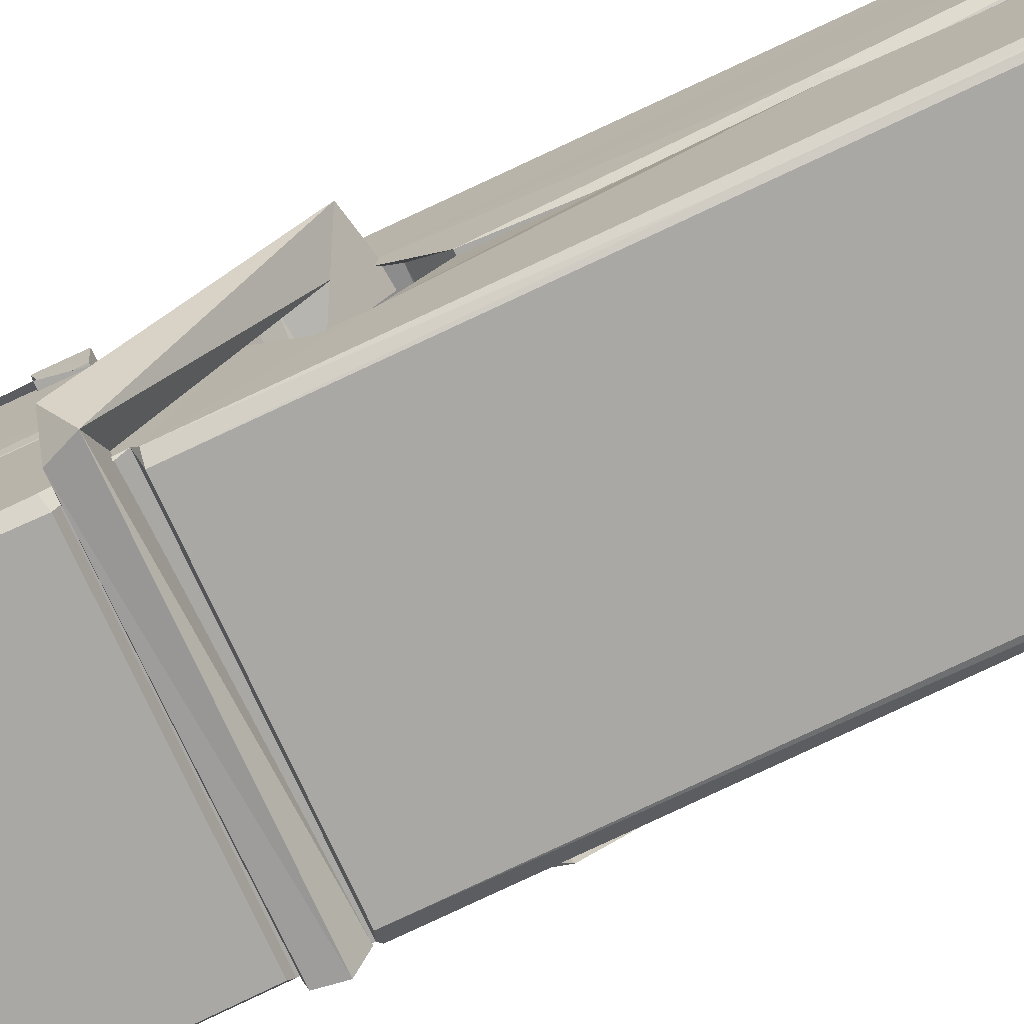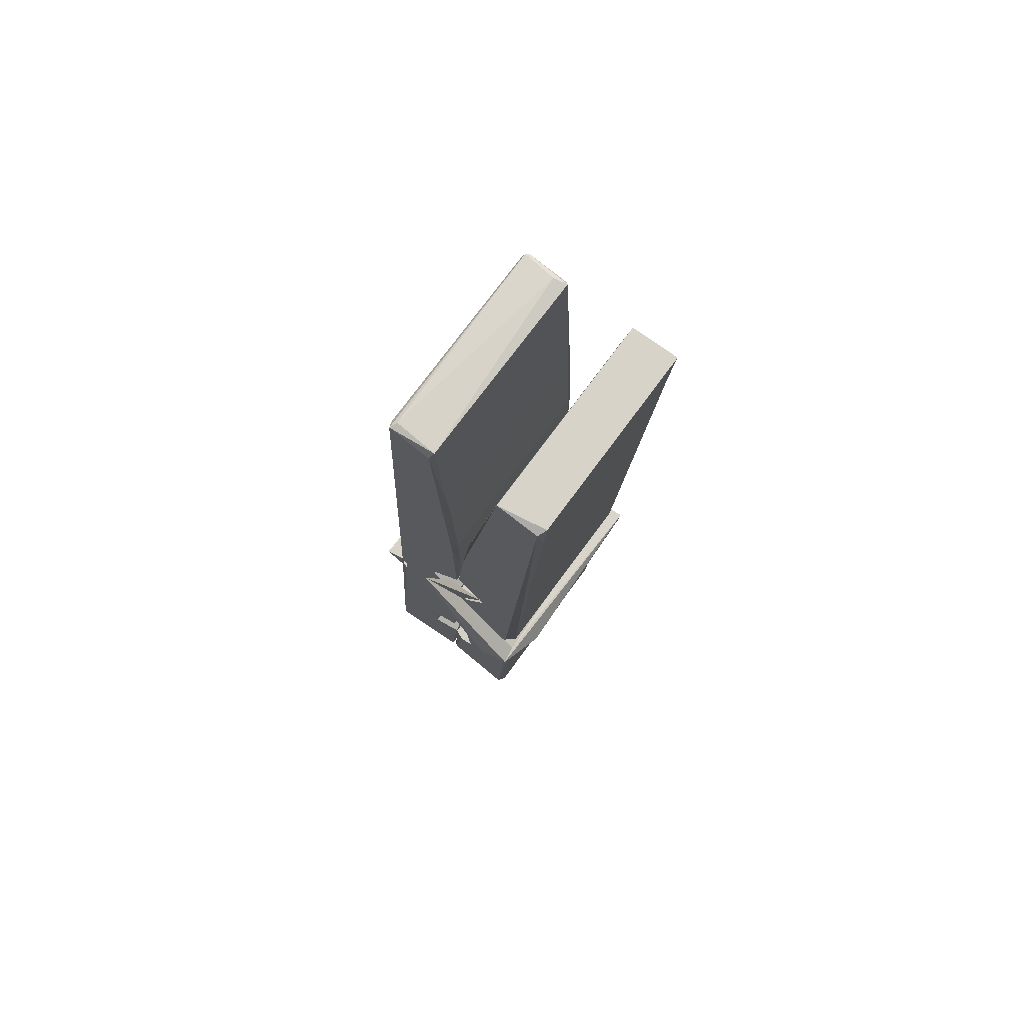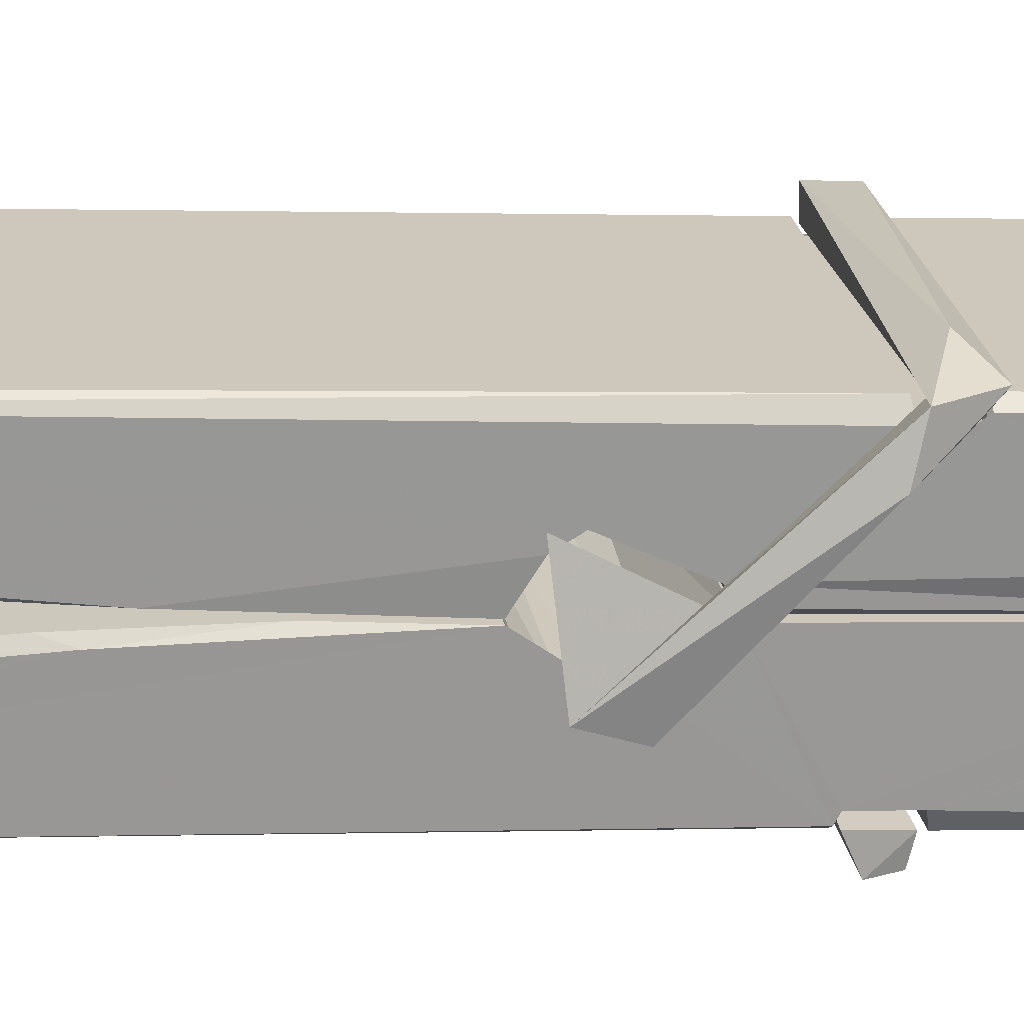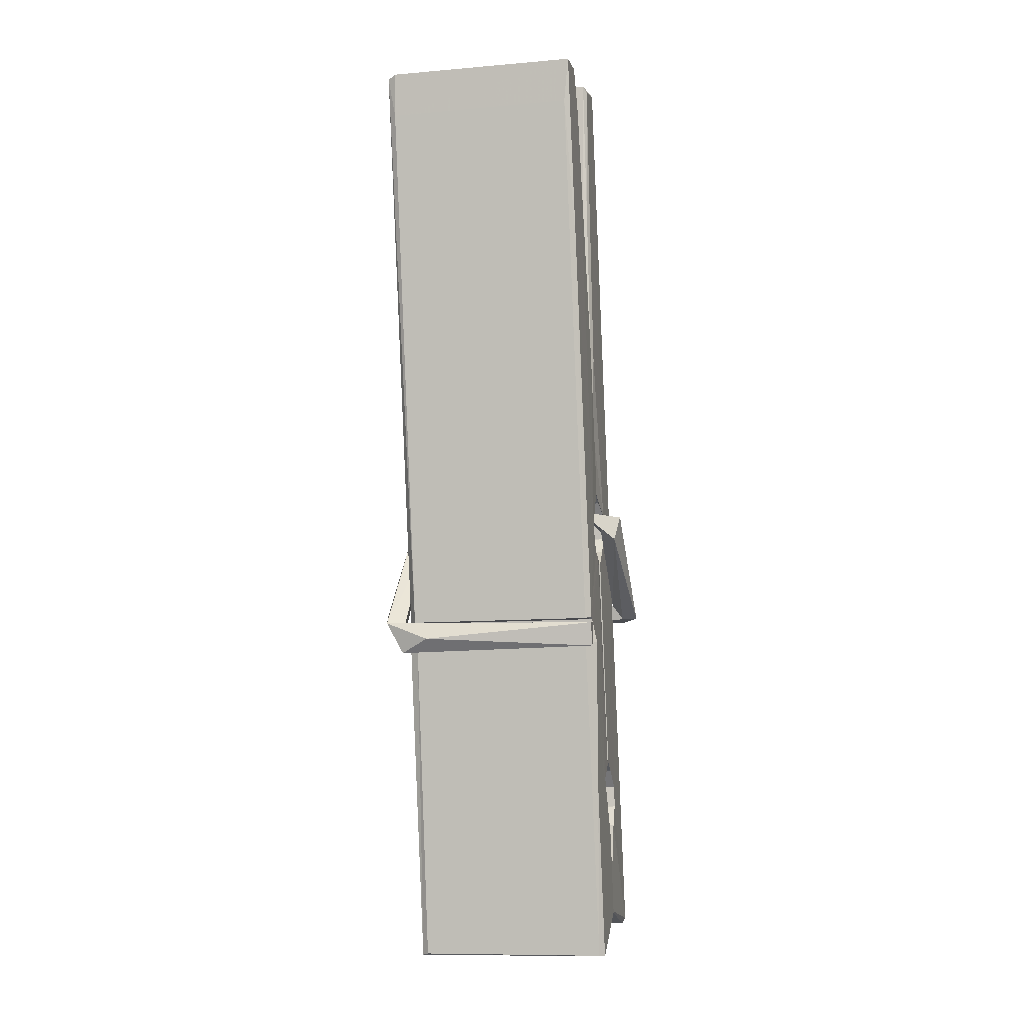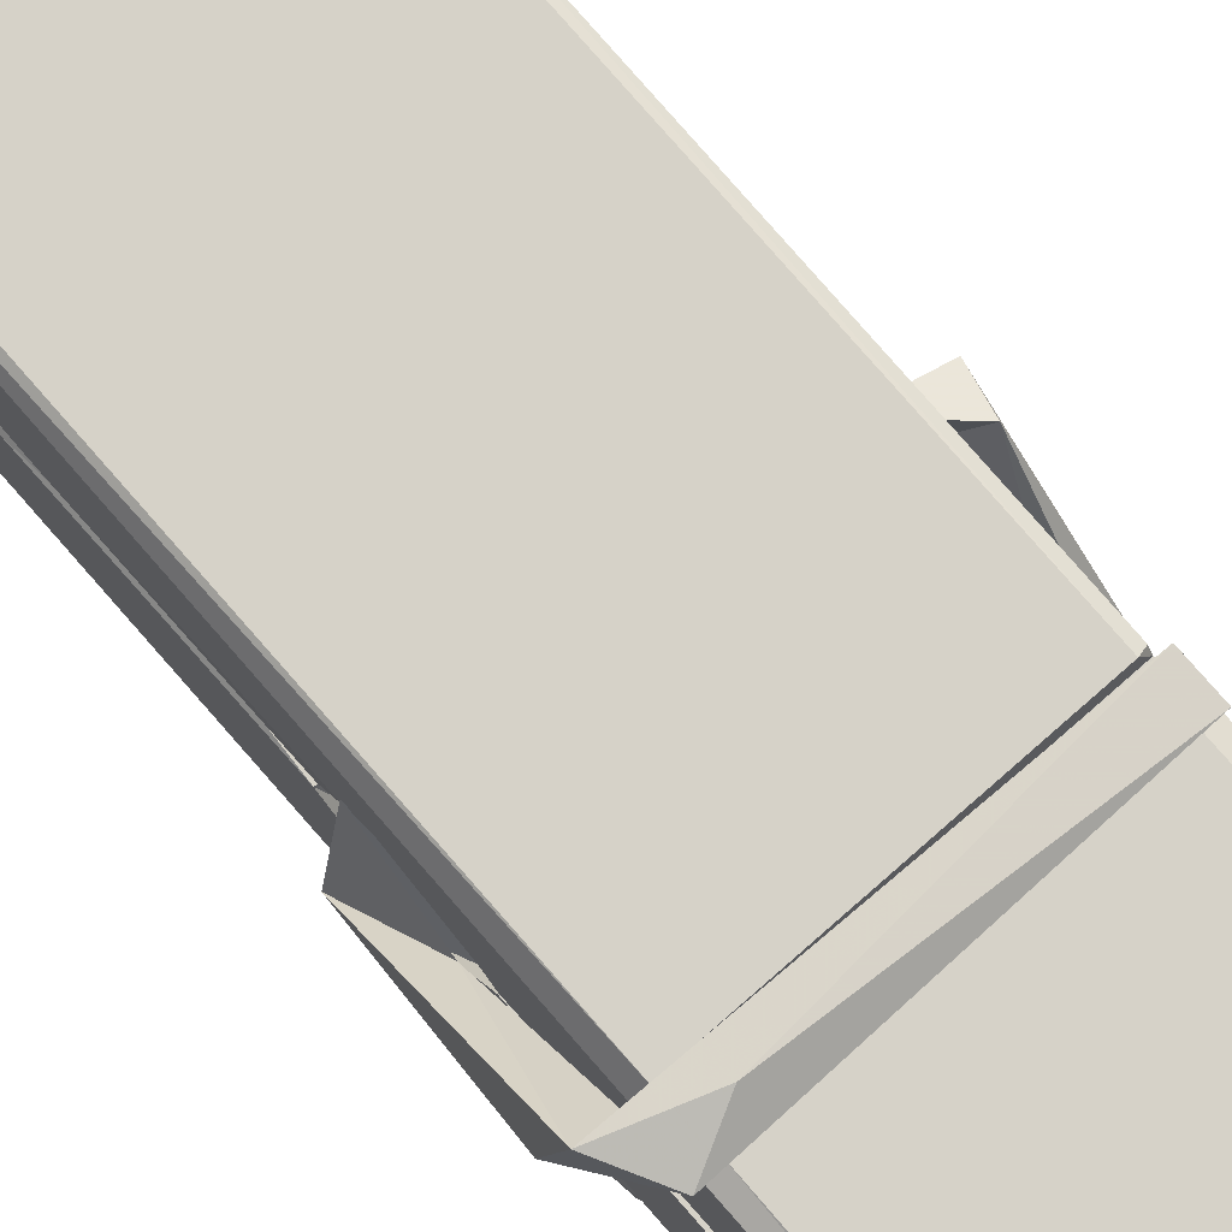
<metadata>
{"format":"obj","ext":"obj","renderer":"f3d","projection":"perspective","resolution":1024,"background":"white","views":[{"elev":-73.5,"azim":116.0,"up":"+Z"},{"elev":73.7,"azim":-53.1,"up":"+Y"},{"elev":22.6,"azim":-98.4,"up":"+Z"},{"elev":-3.9,"azim":12.2,"up":"+Y"},{"elev":76.4,"azim":-40.0,"up":"+Z"}]}
</metadata>
<code>
v -0.07947 -0.7643 -2.777
v 0.08408 -0.7303 -2.836
v -0.0777 -0.732 -2.837
v -0.07386 -0.7285 -2.838
v -0.09115 -0.1855 -2.793
v -0.08958 -0.1063 -2.78
v -0.09198 -0.009208 -2.763
v -0.08684 -0.2168 -2.799
v 0.06588 -0.008275 -2.762
v -0.093 -0.013 -2.72
v -0.09313 -0.2459 -2.8
v -0.09981 0.02609 -2.756
v 0.0805 -0.5957 -2.827
v -0.08647 -0.4901 -2.758
v -0.08886 -0.4126 -2.804
v -0.08259 -0.6619 -2.824
v -0.08243 -0.6549 -2.811
v -0.08358 -0.6068 -2.814
v 0.08212 -0.6483 -2.809
v 0.07645 -0.6277 -2.802
v -0.07782 -0.645 -2.804
v 0.0754 -0.3803 -2.785
v 0.07108 -0.3623 -2.789
v -0.09009 -0.3619 -2.792
v -0.08938 -0.3499 -2.811
v 0.07346 -0.3448 -2.812
v -0.08158 -0.4668 -2.752
v 0.06057 -0.005239 -2.764
v 0.06338 0.03071 -2.758
v 0.06701 -0.2128 -2.8
v 0.07576 -0.4021 -2.795
v 0.07507 -0.4121 -2.815
v 0.07596 -0.4083 -2.806
v 0.07537 -0.5929 -2.83
v 0.082 -0.7279 -2.838
v 0.07873 -0.7245 -2.839
v 0.08178 -0.4836 -2.763
v -0.07939 -0.49 -2.754
v 0.0611 -0.008376 -2.721
v 0.06297 -0.1023 -2.782
v -0.08871 -0.3918 -2.784
v -0.08037 -0.5982 -2.829
v -0.07319 -0.6267 -2.801
v 0.08231 -0.6604 -2.832
v -0.08497 -0.2911 -2.807
v 0.06926 -0.2871 -2.808
v -0.08974 -0.3735 -2.785
v -0.0995 0.02081 -2.721
v -0.09255 0.02394 -2.718
v 0.06488 0.028 -2.719
v 0.06903 -0.1317 -2.733
v 0.07769 -0.4613 -2.757
v 0.07833 -0.6633 -2.835
v 0.0853 -0.7597 -2.779
v 0.08111 -0.7587 -2.774
v -0.07417 -0.7622 -2.773
v -0.08069 -0.7348 -2.835
v 0.07128 -0.2267 -2.798
v 0.08111 -0.6071 -2.81
v -0.08396 -0.4179 -2.816
v 0.07082 -0.4141 -2.817
v 0.07772 -0.4637 -2.761
v -0.08862 -0.4185 -2.813
v 0.07836 -0.4871 -2.76
v 0.07316 -0.4861 -2.755
v -0.07747 -0.6673 -2.834
v -0.08719 -0.468 -2.76
v -0.08656 -0.488 -2.762
v 0.07304 -0.4627 -2.753
v -0.09683 0.03055 -2.813
v 0.08103 -0.7287 -2.841
v -0.09024 -0.2164 -2.806
v -0.09328 -0.105 -2.809
v 0.06454 0.02725 -2.817
v 0.06415 0.0328 -2.85
v 0.07116 -0.2256 -2.812
v 0.06885 -0.2122 -2.808
v 0.06592 -0.1002 -2.81
v -0.09366 -0.2299 -2.811
v -0.08408 -0.5982 -2.83
v 0.08055 -0.5938 -2.831
v 0.08203 -0.6528 -2.851
v -0.08396 -0.6166 -2.861
v -0.08467 -0.4753 -2.888
v 0.08016 -0.6031 -2.852
v -0.0861 -0.3809 -2.845
v 0.07133 -0.3558 -2.835
v -0.08331 -0.3575 -2.831
v 0.07469 -0.3685 -2.844
v -0.09051 -0.3499 -2.813
v -0.08936 -0.3982 -2.842
v 0.07538 -0.4006 -2.838
v 0.07516 -0.3887 -2.844
v 0.07155 -0.3447 -2.814
v -0.08847 -0.4177 -2.817
v -0.09481 0.02613 -2.853
v 0.06522 -0.2123 -2.807
v 0.08132 -0.6369 -2.862
v 0.07134 -0.4712 -2.89
v 0.06842 -0.2606 -2.873
v 0.05858 0.03015 -2.854
v 0.05834 0.03571 -2.825
v 0.06176 0.03232 -2.814
v 0.06229 -0.1003 -2.81
v -0.09006 -0.3694 -2.841
v 0.08085 -0.6192 -2.863
v -0.08288 -0.6515 -2.855
v -0.08074 -0.7321 -2.839
v -0.08848 -0.291 -2.808
v 0.0702 -0.287 -2.809
v 0.07042 -0.4421 -2.888
v -0.1007 0.0308 -2.85
v -0.09495 0.03298 -2.848
v 0.06174 0.03478 -2.852
v 0.07622 -0.4414 -2.883
v 0.07694 -0.4734 -2.885
v 0.08373 -0.7467 -2.909
v -0.07461 -0.7537 -2.9
v -0.08783 -0.4741 -2.88
v -0.1003 0.02275 -2.816
v 0.08126 -0.751 -2.906
v -0.08259 -0.4461 -2.886
v -0.0885 -0.4461 -2.883
v 0.07571 -0.4132 -2.818
v -0.0885 -0.4487 -2.878
v -0.07752 -0.6666 -2.835
v -0.08066 -0.753 -2.908
v 0.07632 -0.4445 -2.88
v 0.07123 -0.4699 -2.882
v -0.08706 -0.4486 -2.885
v 0.07767 -0.4503 -2.879
v 0.08537 -0.4662 -2.896
v -0.08703 -0.4716 -2.887
v 0.09983 -0.4624 -2.881
v -0.08655 -0.4685 -2.9
v -0.08823 -0.4554 -2.901
v 0.08038 -0.4868 -2.746
v 0.07891 -0.4818 -2.761
v 0.07886 -0.3813 -2.802
v -0.1061 -0.4673 -2.747
v 0.07354 -0.3847 -2.852
v 0.06352 -0.3673 -2.783
v -0.08239 -0.4153 -2.829
v -0.09036 -0.3616 -2.785
v -0.1031 -0.3664 -2.84
v -0.1025 -0.3906 -2.848
v -0.1116 -0.4607 -2.77
v -0.09153 -0.4064 -2.81
v -0.06743 -0.481 -2.738
v -0.09139 -0.4939 -2.748
v -0.09345 -0.4809 -2.761
v 0.07871 -0.4666 -2.758
v -0.09047 -0.4699 -2.75
v 0.07968 -0.4665 -2.744
v 0.09807 -0.3721 -2.793
v 0.09355 -0.3918 -2.788
v 0.08783 -0.4625 -2.873
v 0.09156 -0.4513 -2.899
f 49 29 12
f 8 5 6
f 5 7 6
f 7 40 6
f 40 8 6
f 58 30 29
f 58 29 9
f 12 5 11
f 18 15 42
f 15 63 42
f 20 59 19
f 38 14 1
f 18 43 17
f 18 59 43
f 17 43 21
f 22 23 26
f 41 31 15
f 15 32 60
f 7 5 12
f 50 9 29
f 48 10 49
f 28 12 29
f 28 29 40
f 29 30 40
f 23 24 26
f 22 47 23
f 47 24 23
f 41 22 31
f 18 13 59
f 43 59 20
f 19 17 21
f 21 20 19
f 44 16 19
f 16 17 19
f 54 57 2
f 69 52 51
f 39 51 50
f 28 7 12
f 30 8 40
f 40 7 28
f 25 45 26
f 25 26 24
f 47 22 41
f 31 33 15
f 33 32 15
f 34 13 42
f 42 13 18
f 43 20 21
f 36 35 3
f 36 3 4
f 57 3 2
f 3 35 2
f 10 39 50
f 10 50 49
f 25 11 45
f 11 5 8
f 11 8 45
f 45 8 30
f 26 45 46
f 45 30 46
f 58 22 26
f 26 46 58
f 46 30 58
f 51 39 69
f 39 10 69
f 25 24 11
f 47 67 48
f 67 27 48
f 48 27 10
f 51 9 50
f 22 9 51
f 52 22 51
f 64 37 55
f 55 56 54
f 54 56 1
f 4 3 66
f 36 4 66
f 36 66 53
f 35 36 53
f 35 53 2
f 56 55 38
f 66 3 57
f 1 18 17
f 14 18 1
f 15 18 14
f 47 11 24
f 11 47 48
f 12 11 48
f 49 12 48
f 29 49 50
f 9 22 58
f 31 22 52
f 31 52 33
f 64 19 59
f 19 64 44
f 2 44 64
f 2 64 54
f 57 54 1
f 32 61 60
f 33 13 32
f 62 33 52
f 47 41 15
f 15 60 63
f 60 61 42
f 34 42 61
f 32 13 34
f 32 34 61
f 33 59 13
f 64 59 33
f 38 55 65
f 55 37 65
f 14 68 15
f 60 42 63
f 66 16 44
f 66 44 53
f 2 53 44
f 55 54 64
f 38 1 56
f 17 57 1
f 57 17 16
f 66 57 16
f 15 68 67
f 62 37 64
f 68 37 62
f 68 62 67
f 64 33 62
f 52 69 62
f 67 62 69
f 67 69 27
f 47 15 67
f 69 10 27
f 37 38 65
f 38 37 68
f 68 14 38
f 82 117 71
f 75 76 74
f 76 77 78
f 76 78 74
f 78 103 74
f 73 72 79
f 73 79 120
f 83 85 106
f 83 80 85
f 83 106 98
f 83 98 107
f 106 116 98
f 105 86 91
f 87 94 89
f 112 123 122
f 123 90 105
f 90 88 105
f 70 73 120
f 103 78 104
f 78 77 97
f 78 97 104
f 88 94 87
f 89 86 105
f 105 87 89
f 93 86 89
f 117 116 99
f 115 100 111
f 96 111 101
f 111 100 101
f 100 114 101
f 72 73 104
f 73 70 103
f 73 103 104
f 104 97 72
f 90 109 94
f 94 88 90
f 105 88 87
f 92 91 93
f 91 86 93
f 95 91 92
f 92 124 95
f 95 81 80
f 80 81 85
f 98 82 107
f 107 82 126
f 108 71 118
f 127 121 117
f 114 112 96
f 114 96 101
f 102 103 70
f 72 97 110
f 72 110 109
f 110 94 109
f 97 77 110
f 89 94 110
f 89 110 76
f 110 77 76
f 122 111 96
f 96 112 122
f 79 72 109
f 109 90 79
f 127 84 119
f 113 112 114
f 114 102 113
f 75 102 114
f 75 114 100
f 75 100 115
f 121 127 118
f 126 71 108
f 84 127 117
f 99 84 117
f 127 83 107
f 127 119 83
f 95 123 91
f 91 123 105
f 90 123 112
f 90 112 79
f 112 120 79
f 112 70 120
f 70 112 113
f 70 113 102
f 102 75 103
f 103 75 74
f 76 75 89
f 75 115 89
f 115 93 89
f 81 128 116
f 106 85 81
f 106 81 116
f 98 116 117
f 98 117 82
f 121 71 117
f 71 121 118
f 127 108 118
f 92 93 124
f 93 115 124
f 123 95 125
f 81 95 124
f 128 81 124
f 124 115 128
f 128 115 111
f 111 122 125
f 111 125 128
f 122 123 125
f 80 83 119
f 71 126 82
f 127 107 108
f 107 126 108
f 119 129 128
f 128 125 119
f 80 125 95
f 125 80 119
f 99 116 128
f 99 128 129
f 99 129 119
f 119 84 99
f 131 158 130
f 132 136 158
f 132 134 133
f 130 136 133
f 132 133 135
f 136 132 135
f 130 158 136
f 149 137 154
f 154 152 153
f 155 134 158
f 158 131 139
f 151 148 153
f 147 146 151
f 155 142 156
f 156 142 139
f 155 139 142
f 142 155 141
f 141 155 142
f 145 144 143
f 145 143 144
f 148 145 144
f 144 145 148
f 146 145 148
f 147 145 146
f 146 148 151
f 147 140 145
f 156 139 131
f 134 155 156
f 155 158 139
f 145 140 148
f 147 150 140
f 150 147 151
f 150 149 140
f 140 153 148
f 153 140 154
f 154 140 149
f 151 138 150
f 153 152 151
f 138 152 137
f 137 152 154
f 150 137 149
f 137 150 138
f 138 151 152
f 157 134 156
f 157 156 131
f 157 131 134
f 132 158 134
f 134 131 133
f 131 130 133
f 133 136 135
f 49 29 12
f 8 5 6
f 5 7 6
f 7 40 6
f 40 8 6
f 58 30 29
f 58 29 9
f 12 5 11
f 18 15 42
f 15 63 42
f 20 59 19
f 38 14 1
f 18 43 17
f 18 59 43
f 17 43 21
f 22 23 26
f 41 31 15
f 15 32 60
f 7 5 12
f 50 9 29
f 48 10 49
f 28 12 29
f 28 29 40
f 29 30 40
f 23 24 26
f 22 47 23
f 47 24 23
f 41 22 31
f 18 13 59
f 43 59 20
f 19 17 21
f 21 20 19
f 44 16 19
f 16 17 19
f 54 57 2
f 69 52 51
f 39 51 50
f 28 7 12
f 30 8 40
f 40 7 28
f 25 45 26
f 25 26 24
f 47 22 41
f 31 33 15
f 33 32 15
f 34 13 42
f 42 13 18
f 43 20 21
f 36 35 3
f 36 3 4
f 57 3 2
f 3 35 2
f 10 39 50
f 10 50 49
f 25 11 45
f 11 5 8
f 11 8 45
f 45 8 30
f 26 45 46
f 45 30 46
f 58 22 26
f 26 46 58
f 46 30 58
f 51 39 69
f 39 10 69
f 25 24 11
f 47 67 48
f 67 27 48
f 48 27 10
f 51 9 50
f 22 9 51
f 52 22 51
f 64 37 55
f 55 56 54
f 54 56 1
f 4 3 66
f 36 4 66
f 36 66 53
f 35 36 53
f 35 53 2
f 56 55 38
f 66 3 57
f 1 18 17
f 14 18 1
f 15 18 14
f 47 11 24
f 11 47 48
f 12 11 48
f 49 12 48
f 29 49 50
f 9 22 58
f 31 22 52
f 31 52 33
f 64 19 59
f 19 64 44
f 2 44 64
f 2 64 54
f 57 54 1
f 32 61 60
f 33 13 32
f 62 33 52
f 47 41 15
f 15 60 63
f 60 61 42
f 34 42 61
f 32 13 34
f 32 34 61
f 33 59 13
f 64 59 33
f 38 55 65
f 55 37 65
f 14 68 15
f 60 42 63
f 66 16 44
f 66 44 53
f 2 53 44
f 55 54 64
f 38 1 56
f 17 57 1
f 57 17 16
f 66 57 16
f 15 68 67
f 62 37 64
f 68 37 62
f 68 62 67
f 64 33 62
f 52 69 62
f 67 62 69
f 67 69 27
f 47 15 67
f 69 10 27
f 37 38 65
f 38 37 68
f 68 14 38
f 82 117 71
f 75 76 74
f 76 77 78
f 76 78 74
f 78 103 74
f 73 72 79
f 73 79 120
f 83 85 106
f 83 80 85
f 83 106 98
f 83 98 107
f 106 116 98
f 105 86 91
f 87 94 89
f 112 123 122
f 123 90 105
f 90 88 105
f 70 73 120
f 103 78 104
f 78 77 97
f 78 97 104
f 88 94 87
f 89 86 105
f 105 87 89
f 93 86 89
f 117 116 99
f 115 100 111
f 96 111 101
f 111 100 101
f 100 114 101
f 72 73 104
f 73 70 103
f 73 103 104
f 104 97 72
f 90 109 94
f 94 88 90
f 105 88 87
f 92 91 93
f 91 86 93
f 95 91 92
f 92 124 95
f 95 81 80
f 80 81 85
f 98 82 107
f 107 82 126
f 108 71 118
f 127 121 117
f 114 112 96
f 114 96 101
f 102 103 70
f 72 97 110
f 72 110 109
f 110 94 109
f 97 77 110
f 89 94 110
f 89 110 76
f 110 77 76
f 122 111 96
f 96 112 122
f 79 72 109
f 109 90 79
f 127 84 119
f 113 112 114
f 114 102 113
f 75 102 114
f 75 114 100
f 75 100 115
f 121 127 118
f 126 71 108
f 84 127 117
f 99 84 117
f 127 83 107
f 127 119 83
f 95 123 91
f 91 123 105
f 90 123 112
f 90 112 79
f 112 120 79
f 112 70 120
f 70 112 113
f 70 113 102
f 102 75 103
f 103 75 74
f 76 75 89
f 75 115 89
f 115 93 89
f 81 128 116
f 106 85 81
f 106 81 116
f 98 116 117
f 98 117 82
f 121 71 117
f 71 121 118
f 127 108 118
f 92 93 124
f 93 115 124
f 123 95 125
f 81 95 124
f 128 81 124
f 124 115 128
f 128 115 111
f 111 122 125
f 111 125 128
f 122 123 125
f 80 83 119
f 71 126 82
f 127 107 108
f 107 126 108
f 119 129 128
f 128 125 119
f 80 125 95
f 125 80 119
f 99 116 128
f 99 128 129
f 99 129 119
f 119 84 99
f 131 158 130
f 132 136 158
f 132 134 133
f 130 136 133
f 132 133 135
f 136 132 135
f 130 158 136
f 149 137 154
f 154 152 153
f 155 134 158
f 158 131 139
f 151 148 153
f 147 146 151
f 155 142 156
f 156 142 139
f 155 139 142
f 142 155 141
f 141 155 142
f 145 144 143
f 145 143 144
f 148 145 144
f 144 145 148
f 146 145 148
f 147 145 146
f 146 148 151
f 147 140 145
f 156 139 131
f 134 155 156
f 155 158 139
f 145 140 148
f 147 150 140
f 150 147 151
f 150 149 140
f 140 153 148
f 153 140 154
f 154 140 149
f 151 138 150
f 153 152 151
f 138 152 137
f 137 152 154
f 150 137 149
f 137 150 138
f 138 151 152
f 157 134 156
f 157 156 131
f 157 131 134
f 132 158 134
f 134 131 133
f 131 130 133
f 133 136 135

</code>
